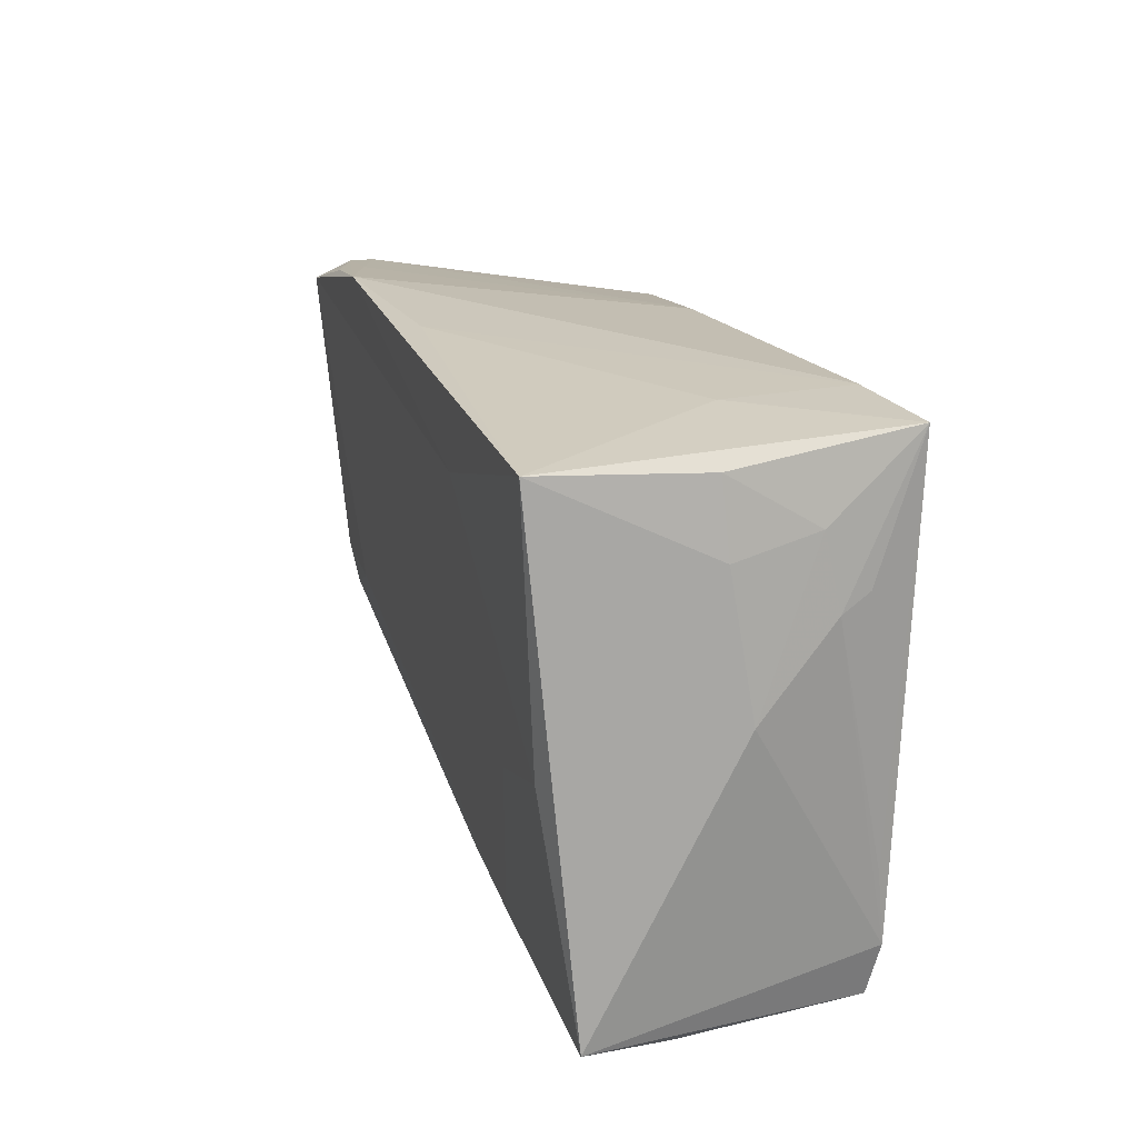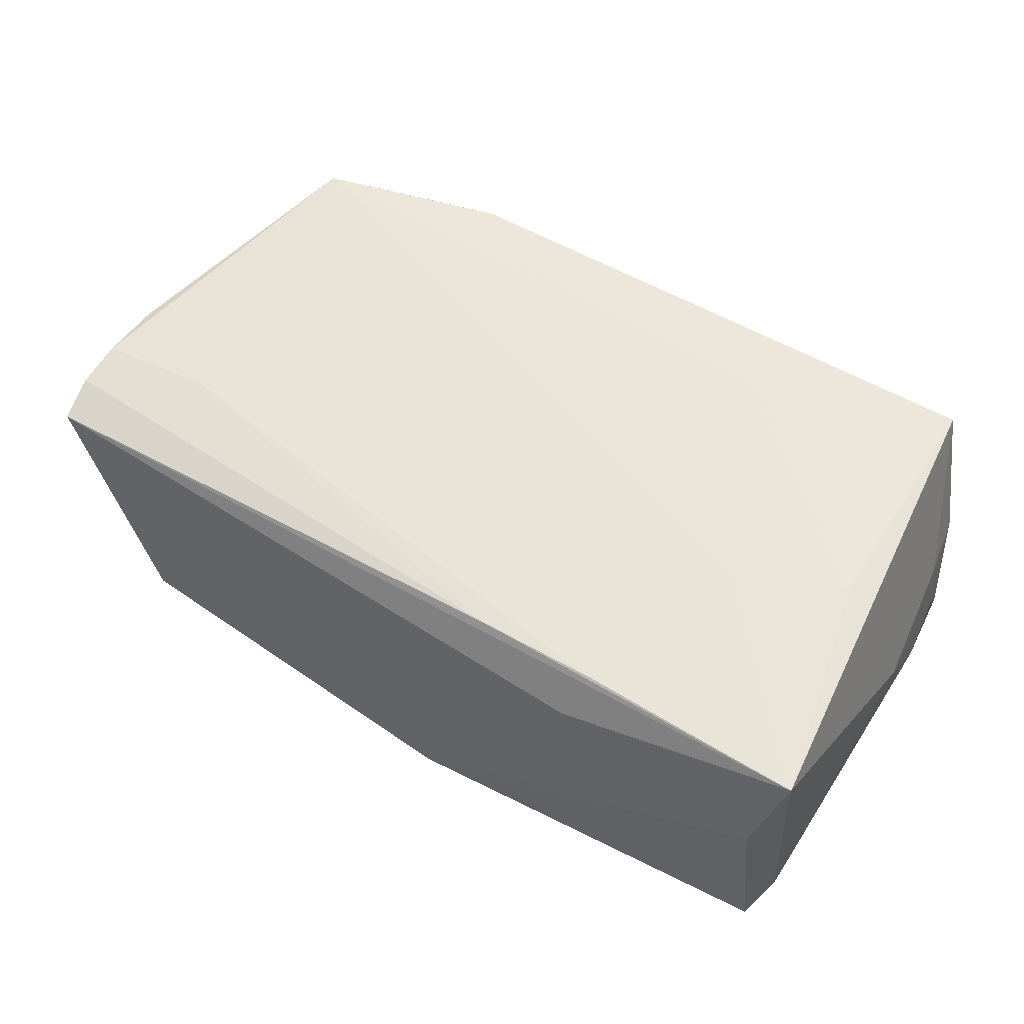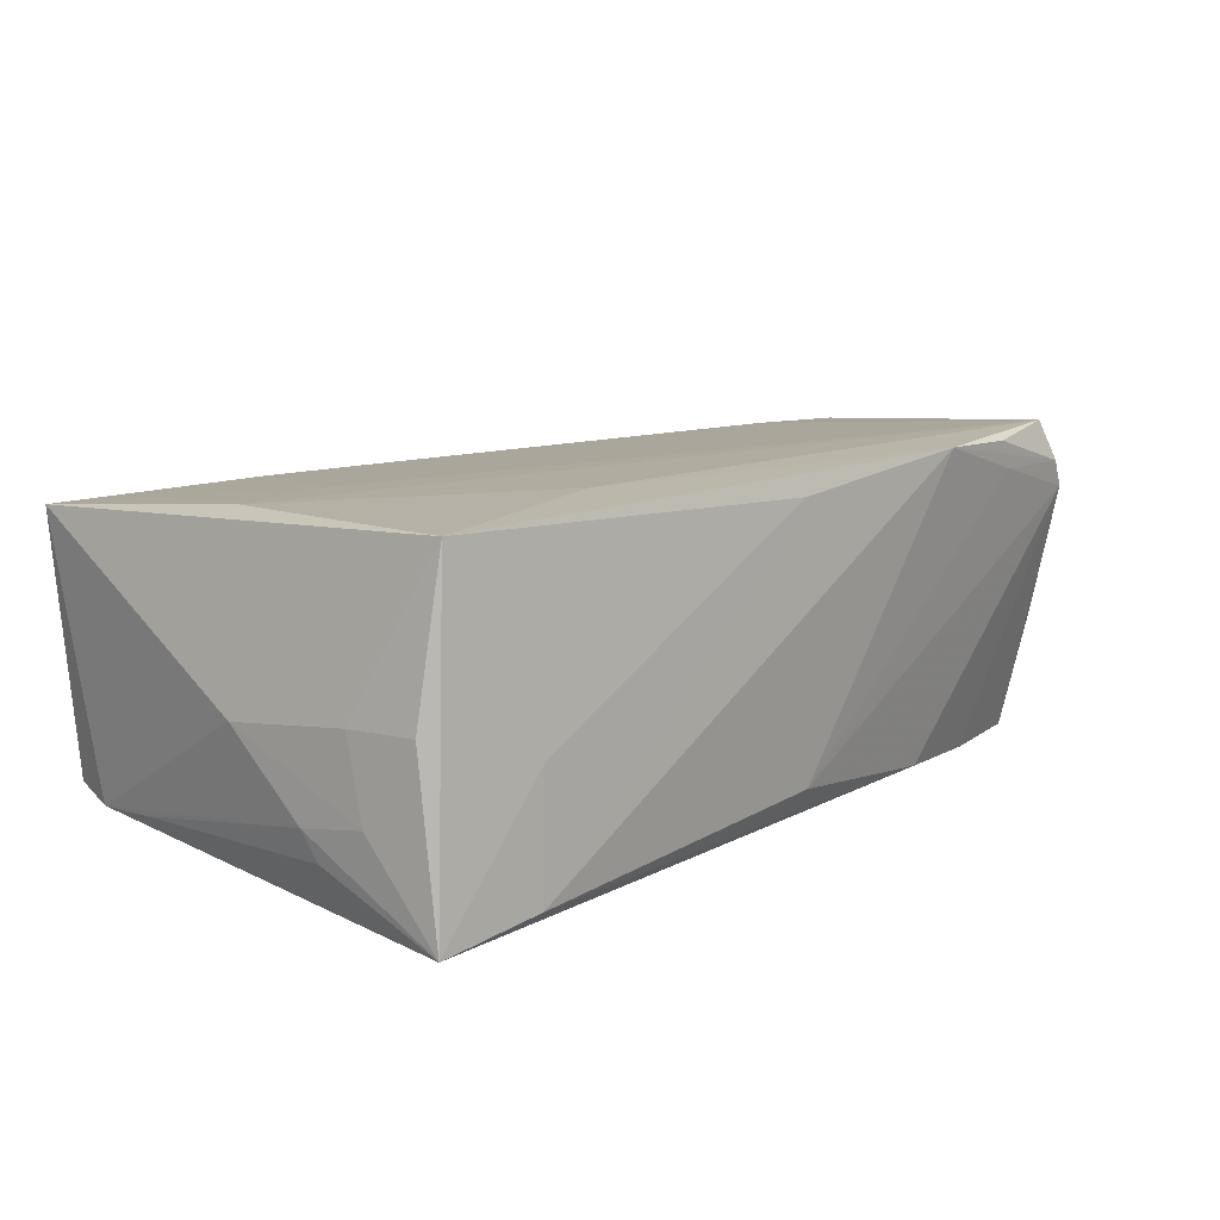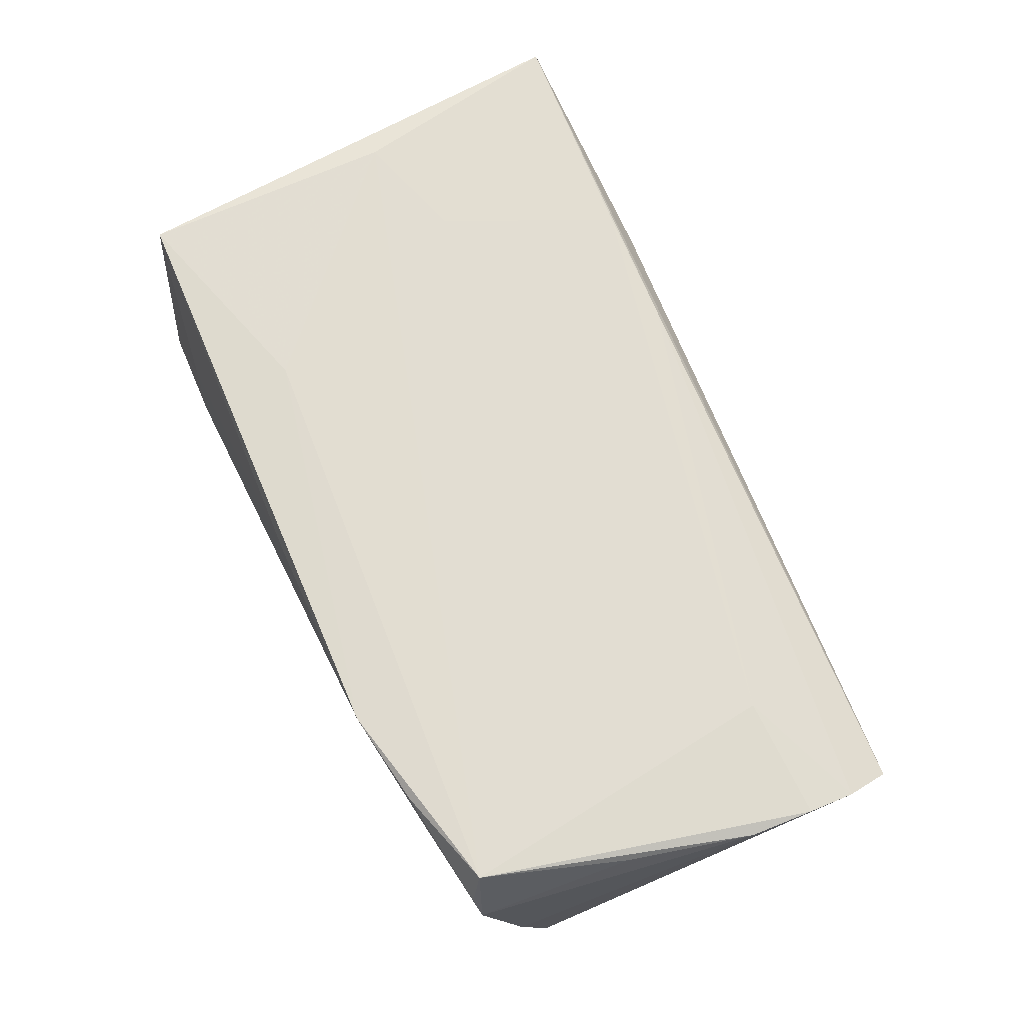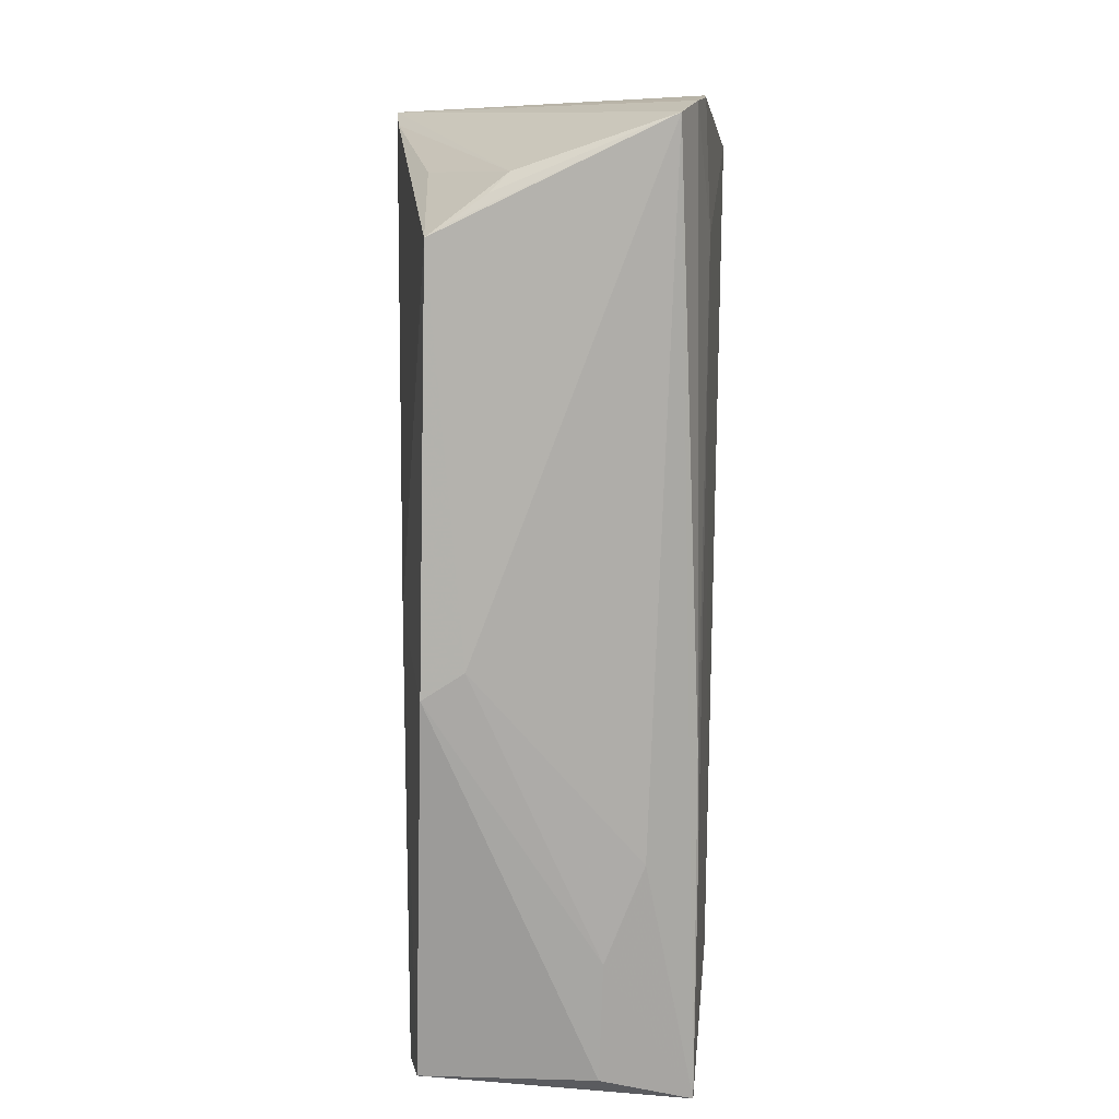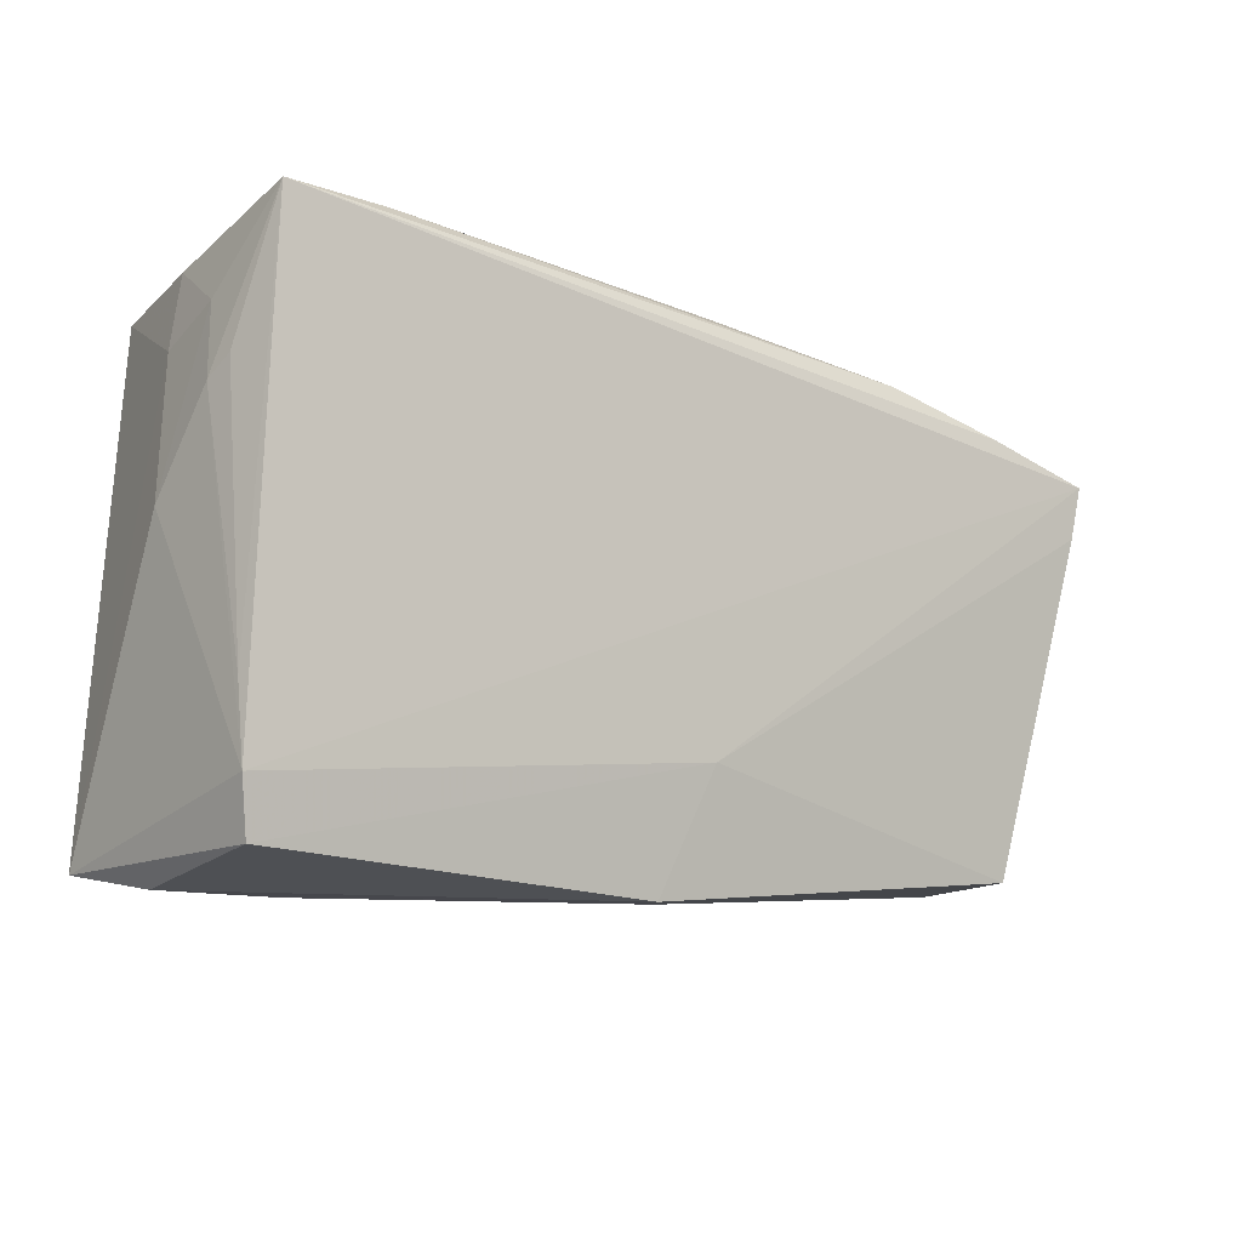
<metadata>
{"format":"obj","ext":"obj","renderer":"f3d","projection":"perspective","resolution":1024,"background":"white","views":[{"elev":20.5,"azim":72.9,"up":"+Y"},{"elev":50.3,"azim":31.3,"up":"+Z"},{"elev":13.4,"azim":135.6,"up":"+Z"},{"elev":70.7,"azim":-115.3,"up":"+Z"},{"elev":-73.4,"azim":-90.5,"up":"+Y"},{"elev":-12.5,"azim":143.5,"up":"+Y"}]}
</metadata>
<code>
v 0.05539 0.02994 0.001543
v 0.05749 0.01668 -0.01401
v -0.04455 -0.02824 -0.01502
v 0.0414 0.033 -0.003127
v -0.04604 -0.02793 -0.01246
v 0.05714 0.02359 -0.008833
v -0.03996 0.02355 -0.02079
v -0.05371 0.02384 -0.00504
v 0.02517 0.02245 0.02123
v 0.002164 0.03288 0.01864
v -0.04954 -0.01066 -0.01555
v -0.05031 0.02925 0.01608
v 0.05198 0.03033 0.02099
v -0.05879 -0.02118 0.01466
v -0.05802 -0.02677 0.01257
v -0.04879 0.02755 0.02123
v -0.05261 0.01336 -0.02061
v 0.04235 0.03363 -0.01854
v 0.02718 -0.03238 0.01023
v -0.04926 -0.02674 -0.00807
v -0.05363 0.01981 -0.02123
v 0.05811 0.01461 -0.0105
v -0.03587 0.03134 0.02045
v -0.0582 -0.006821 0.01628
v 0.006754 -0.03363 -0.01561
v 0.001035 -0.01876 -0.01851
v 0.05687 0.02091 0.001032
v 0.05808 -0.0314 0.01657
v -0.05439 0.009272 0.01776
v 0.03775 -0.007184 0.01904
v -0.05864 -0.01507 0.01591
v 0.003463 -0.03329 -0.01054
v -0.0002596 0.03188 -0.01558
v -0.04314 -0.01459 0.01685
v -0.05205 0.02883 0.01254
v -0.05141 -0.02527 -0.005826
v -0.03769 0.0311 0.01678
v -0.02363 0.03321 0.02123
v 0.05188 -0.0027 0.01958
v -0.0253 0.0277 -0.01919
v 0.05533 -0.0313 -0.0166
v 0.05686 -0.01579 -0.01682
v 0.05567 0.03315 -0.02024
v 0.05659 -0.02478 -0.01777
v 0.05879 0.003753 -0.001408
v 0.05449 -0.03363 0.005139
v 0.01347 -0.02903 0.01608
v 0.02749 0.03303 -0.01739
v 0.0394 -0.03345 0.005463
v 0.02896 -0.02958 0.01648
f 43 4 13
f 13 1 43
f 47 34 14
f 43 1 6
f 38 13 10
f 10 13 4
f 14 34 31
f 34 16 31
f 16 24 31
f 30 16 34
f 18 4 43
f 38 10 18
f 18 10 4
f 14 31 21
f 21 31 24
f 15 47 14
f 28 47 15
f 15 19 28
f 14 21 15
f 22 6 45
f 43 6 22
f 28 41 44
f 45 28 44
f 43 42 44
f 44 22 45
f 42 22 44
f 44 21 43
f 46 41 28
f 25 41 46
f 45 6 27
f 27 6 1
f 1 13 27
f 27 28 45
f 27 13 28
f 28 30 50
f 50 30 34
f 50 47 28
f 34 47 50
f 9 13 38
f 38 16 9
f 48 33 38
f 38 18 48
f 48 18 33
f 12 35 16
f 38 33 37
f 33 35 37
f 37 12 38
f 35 12 37
f 29 24 16
f 16 35 29
f 29 35 24
f 40 35 33
f 33 18 40
f 40 18 43
f 24 35 8
f 8 21 24
f 35 21 8
f 19 15 32
f 32 3 25
f 15 3 32
f 2 42 43
f 43 22 2
f 2 22 42
f 26 41 25
f 26 44 41
f 21 44 26
f 25 3 26
f 28 19 49
f 49 46 28
f 19 32 49
f 25 46 49
f 49 32 25
f 16 30 39
f 39 9 16
f 13 9 39
f 28 13 39
f 39 30 28
f 23 16 38
f 38 12 23
f 23 12 16
f 36 15 21
f 7 21 35
f 35 40 7
f 43 21 7
f 7 40 43
f 21 26 17
f 17 26 3
f 17 36 21
f 15 36 20
f 20 36 3
f 3 36 11
f 11 17 3
f 36 17 11
f 5 3 15
f 15 20 5
f 5 20 3

</code>
